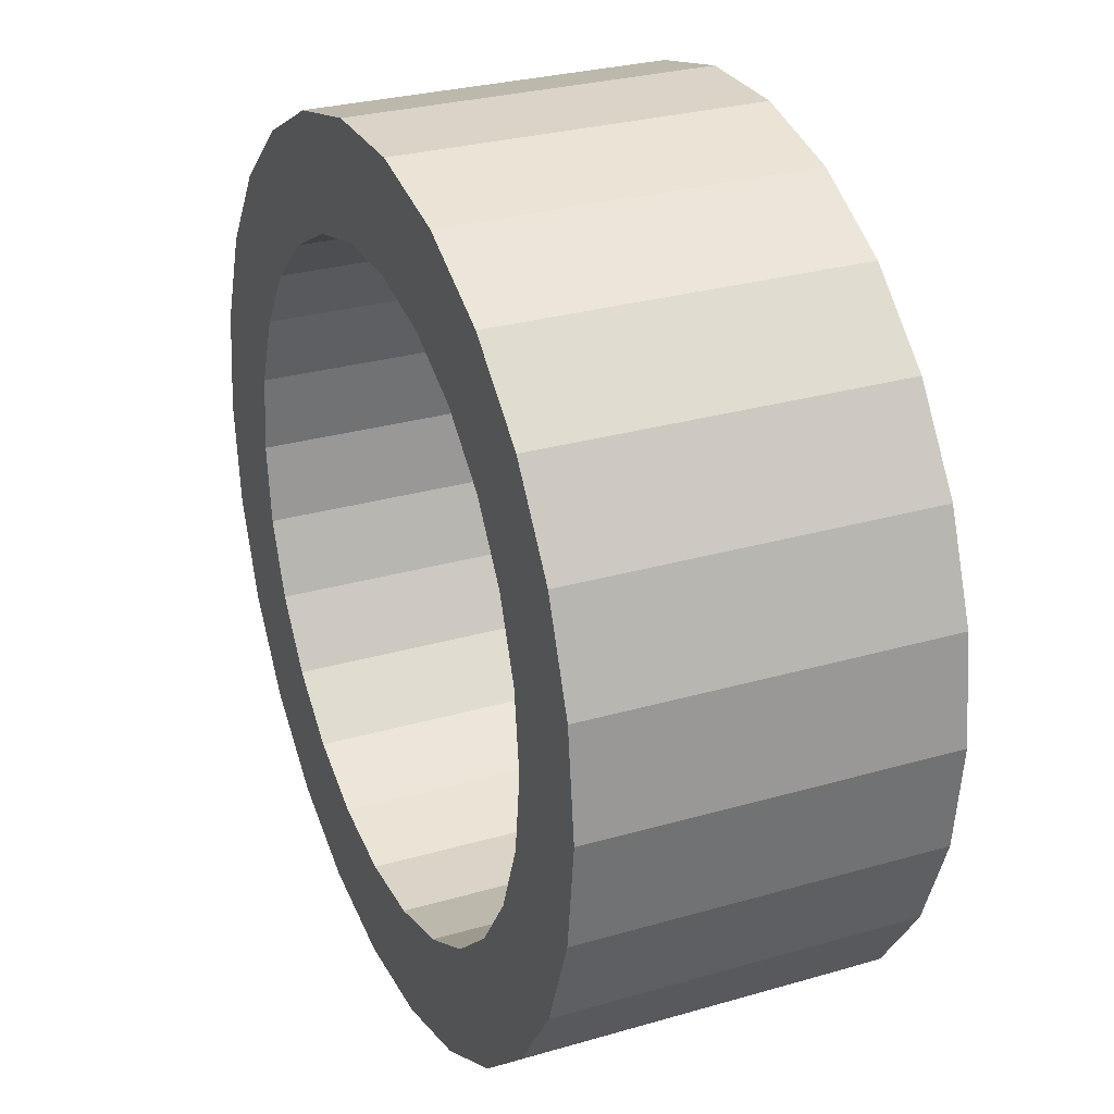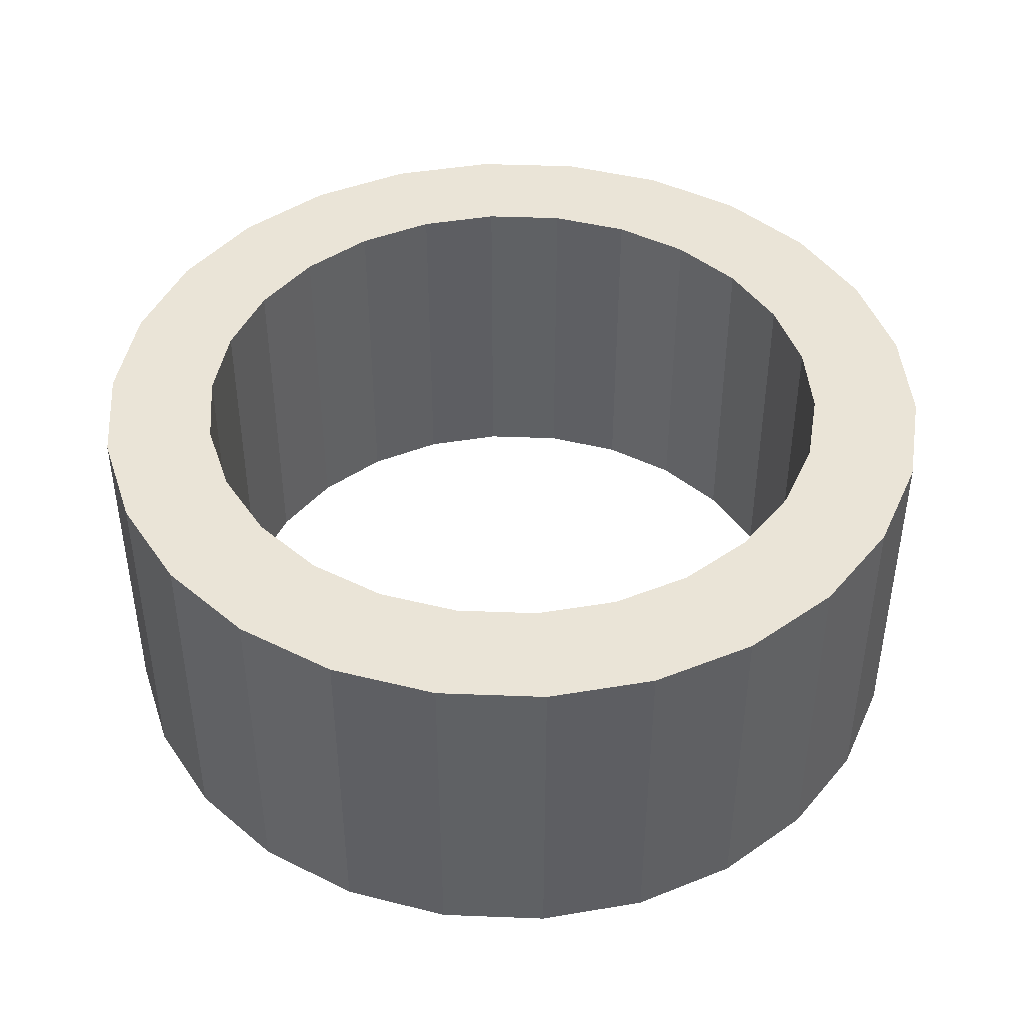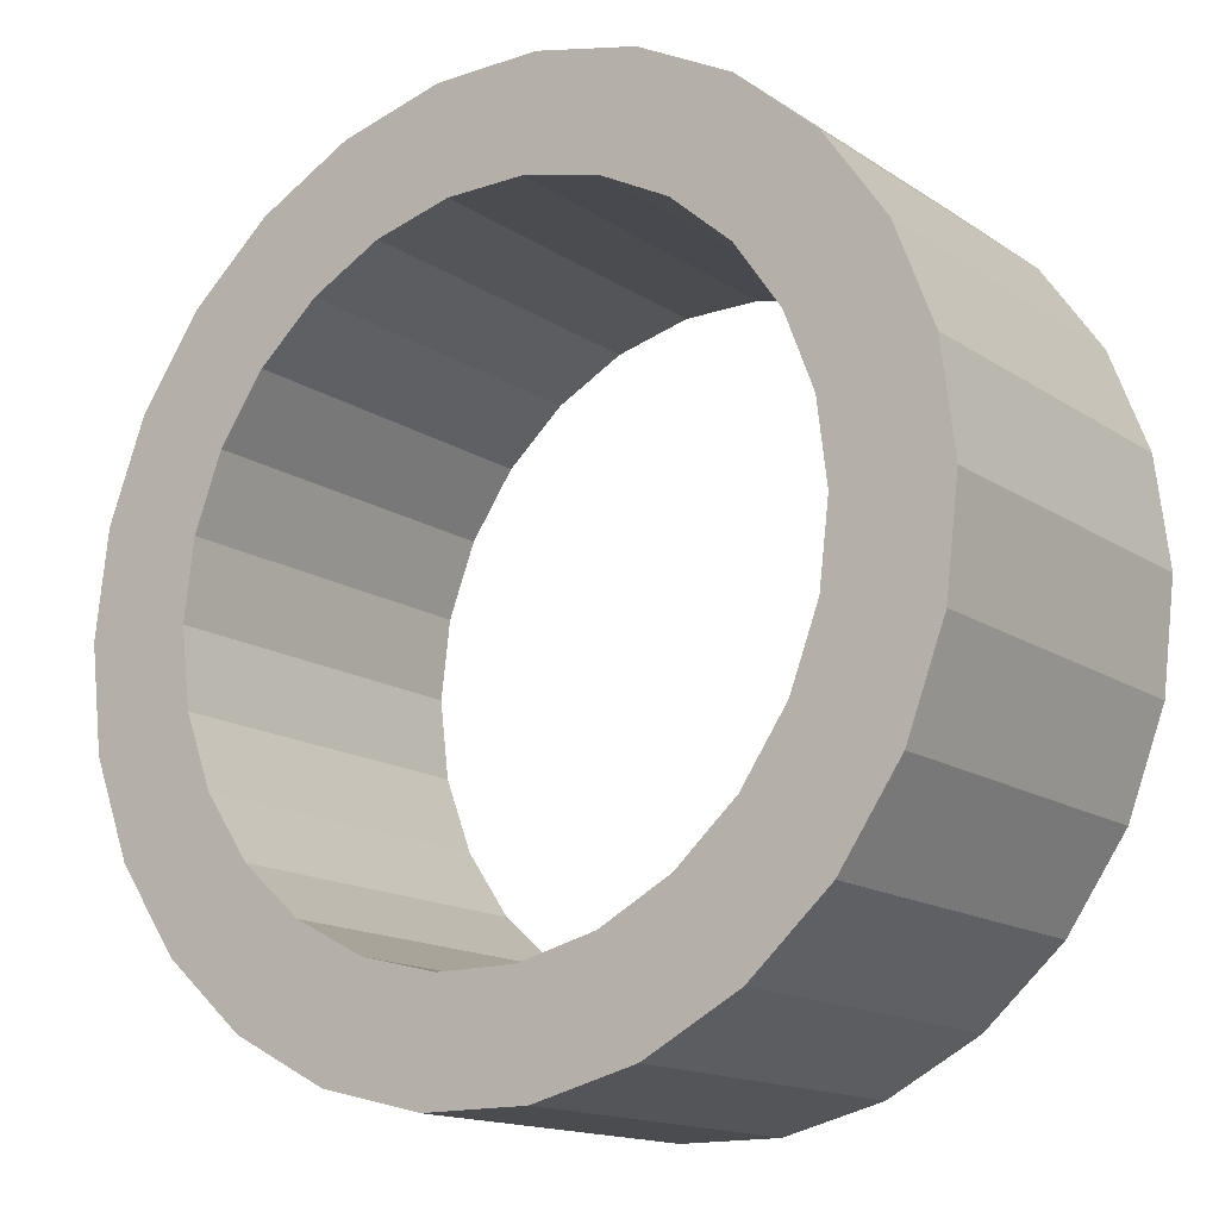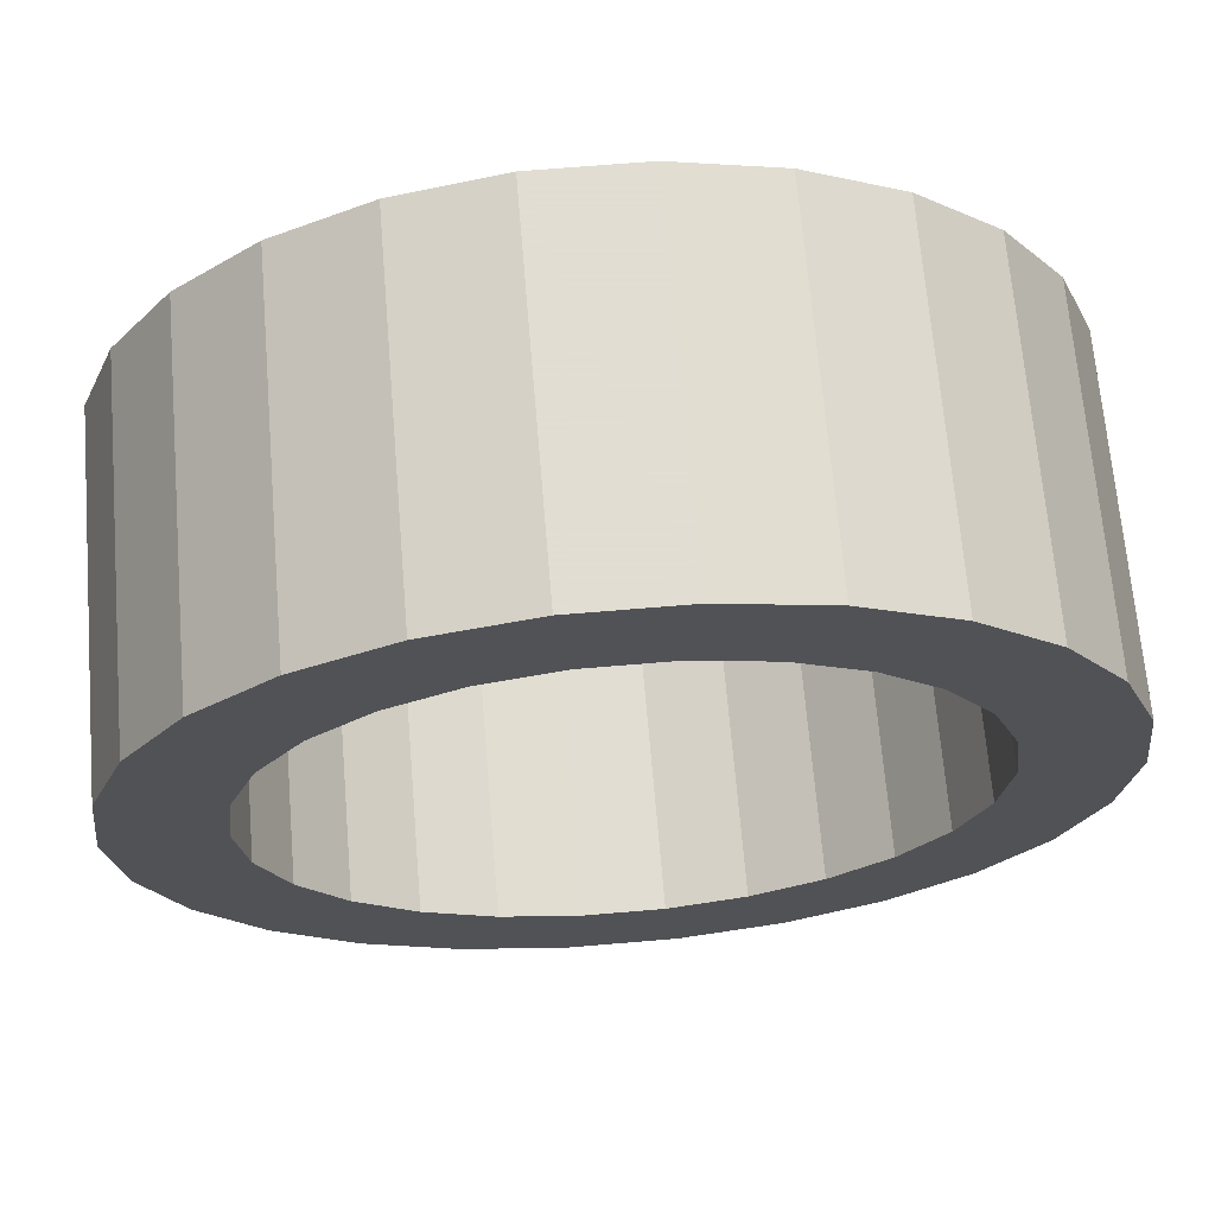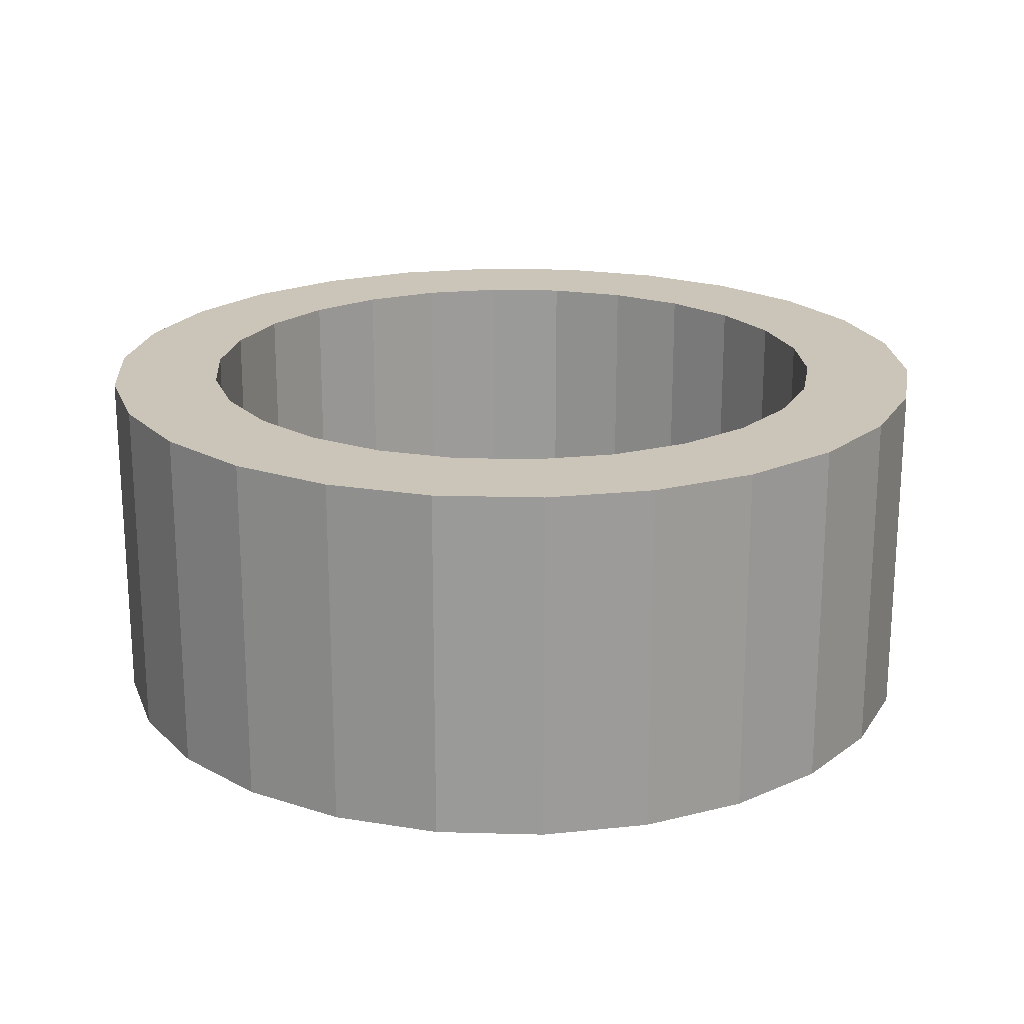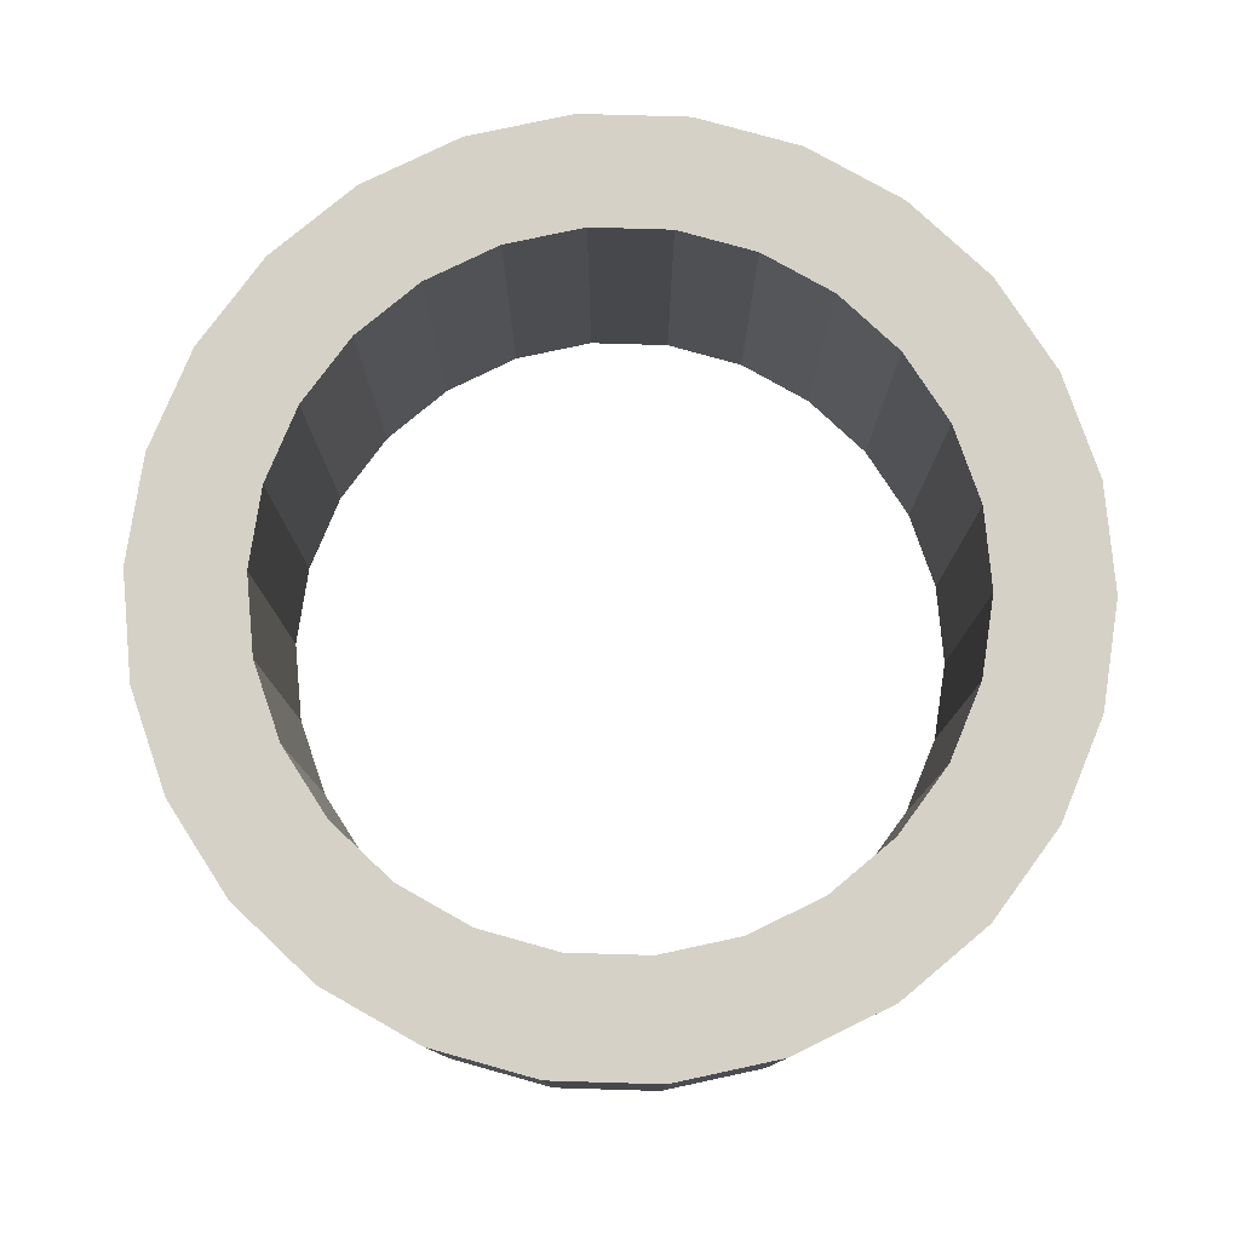
<metadata>
{"format":"obj","ext":"obj","renderer":"f3d","projection":"perspective","resolution":1024,"background":"white","views":[{"elev":28.5,"azim":66.4,"up":"+Y"},{"elev":43.8,"azim":30.3,"up":"+Z"},{"elev":-15.1,"azim":-144.0,"up":"+Y"},{"elev":68.1,"azim":175.2,"up":"+Y"},{"elev":20.4,"azim":30.6,"up":"+Z"},{"elev":78.9,"azim":57.1,"up":"+Z"}]}
</metadata>
<code>
v 0.8265 0 -0.4446
v 1.101 0 -0.4446
v 1.101 0 0.4446
v 0.8265 0 0.4446
v 0.8025 0.1978 -0.4446
v 1.069 0.2636 -0.4446
v 1.069 0.2636 0.4446
v 0.8025 0.1978 0.4446
v 0.7319 0.3841 -0.4446
v 0.9751 0.5118 -0.4446
v 0.9751 0.5118 0.4446
v 0.7319 0.3841 0.4446
v 0.6187 0.5481 -0.4446
v 0.8243 0.7303 -0.4446
v 0.8243 0.7303 0.4446
v 0.6187 0.5481 0.4446
v 0.4695 0.6802 -0.4446
v 0.6256 0.9063 -0.4446
v 0.6256 0.9063 0.4446
v 0.4695 0.6802 0.4446
v 0.2931 0.7728 -0.4446
v 0.3905 1.03 -0.4446
v 0.3905 1.03 0.4446
v 0.2931 0.7728 0.4446
v 0.09963 0.8205 -0.4446
v 0.1327 1.093 -0.4446
v 0.1327 1.093 0.4446
v 0.09963 0.8205 0.4446
v -0.09963 0.8205 -0.4446
v -0.1327 1.093 -0.4446
v -0.1327 1.093 0.4446
v -0.09963 0.8205 0.4446
v -0.2931 0.7728 -0.4446
v -0.3905 1.03 -0.4446
v -0.3905 1.03 0.4446
v -0.2931 0.7728 0.4446
v -0.4695 0.6802 -0.4446
v -0.6256 0.9063 -0.4446
v -0.6256 0.9063 0.4446
v -0.4695 0.6802 0.4446
v -0.6187 0.5481 -0.4446
v -0.8243 0.7303 -0.4446
v -0.8243 0.7303 0.4446
v -0.6187 0.5481 0.4446
v -0.7319 0.3841 -0.4446
v -0.9751 0.5118 -0.4446
v -0.9751 0.5118 0.4446
v -0.7319 0.3841 0.4446
v -0.8025 0.1978 -0.4446
v -1.069 0.2636 -0.4446
v -1.069 0.2636 0.4446
v -0.8025 0.1978 0.4446
v -0.8265 0 -0.4446
v -1.101 0 -0.4446
v -1.101 0 0.4446
v -0.8265 0 0.4446
v -0.8025 -0.1978 -0.4446
v -1.069 -0.2636 -0.4446
v -1.069 -0.2636 0.4446
v -0.8025 -0.1978 0.4446
v -0.7319 -0.3841 -0.4446
v -0.9751 -0.5118 -0.4446
v -0.9751 -0.5118 0.4446
v -0.7319 -0.3841 0.4446
v -0.6187 -0.5481 -0.4446
v -0.8243 -0.7303 -0.4446
v -0.8243 -0.7303 0.4446
v -0.6187 -0.5481 0.4446
v -0.4695 -0.6802 -0.4446
v -0.6256 -0.9063 -0.4446
v -0.6256 -0.9063 0.4446
v -0.4695 -0.6802 0.4446
v -0.2931 -0.7728 -0.4446
v -0.3905 -1.03 -0.4446
v -0.3905 -1.03 0.4446
v -0.2931 -0.7728 0.4446
v -0.09963 -0.8205 -0.4446
v -0.1327 -1.093 -0.4446
v -0.1327 -1.093 0.4446
v -0.09963 -0.8205 0.4446
v 0.09963 -0.8205 -0.4446
v 0.1327 -1.093 -0.4446
v 0.1327 -1.093 0.4446
v 0.09963 -0.8205 0.4446
v 0.2931 -0.7728 -0.4446
v 0.3905 -1.03 -0.4446
v 0.3905 -1.03 0.4446
v 0.2931 -0.7728 0.4446
v 0.4695 -0.6802 -0.4446
v 0.6256 -0.9063 -0.4446
v 0.6256 -0.9063 0.4446
v 0.4695 -0.6802 0.4446
v 0.6187 -0.5481 -0.4446
v 0.8243 -0.7303 -0.4446
v 0.8243 -0.7303 0.4446
v 0.6187 -0.5481 0.4446
v 0.7319 -0.3841 -0.4446
v 0.9751 -0.5118 -0.4446
v 0.9751 -0.5118 0.4446
v 0.7319 -0.3841 0.4446
v 0.8025 -0.1978 -0.4446
v 1.069 -0.2636 -0.4446
v 1.069 -0.2636 0.4446
v 0.8025 -0.1978 0.4446
f 1 5 2
f 2 5 6
f 2 6 3
f 3 6 7
f 3 7 4
f 4 7 8
f 4 8 1
f 1 8 5
f 5 9 6
f 6 9 10
f 6 10 7
f 7 10 11
f 7 11 8
f 8 11 12
f 8 12 5
f 5 12 9
f 9 13 10
f 10 13 14
f 10 14 11
f 11 14 15
f 11 15 12
f 12 15 16
f 12 16 9
f 9 16 13
f 13 17 14
f 14 17 18
f 14 18 15
f 15 18 19
f 15 19 16
f 16 19 20
f 16 20 13
f 13 20 17
f 17 21 18
f 18 21 22
f 18 22 19
f 19 22 23
f 19 23 20
f 20 23 24
f 20 24 17
f 17 24 21
f 21 25 22
f 22 25 26
f 22 26 23
f 23 26 27
f 23 27 24
f 24 27 28
f 24 28 21
f 21 28 25
f 25 29 26
f 26 29 30
f 26 30 27
f 27 30 31
f 27 31 28
f 28 31 32
f 28 32 25
f 25 32 29
f 29 33 30
f 30 33 34
f 30 34 31
f 31 34 35
f 31 35 32
f 32 35 36
f 32 36 29
f 29 36 33
f 33 37 34
f 34 37 38
f 34 38 35
f 35 38 39
f 35 39 36
f 36 39 40
f 36 40 33
f 33 40 37
f 37 41 38
f 38 41 42
f 38 42 39
f 39 42 43
f 39 43 40
f 40 43 44
f 40 44 37
f 37 44 41
f 41 45 42
f 42 45 46
f 42 46 43
f 43 46 47
f 43 47 44
f 44 47 48
f 44 48 41
f 41 48 45
f 45 49 46
f 46 49 50
f 46 50 47
f 47 50 51
f 47 51 48
f 48 51 52
f 48 52 45
f 45 52 49
f 49 53 50
f 50 53 54
f 50 54 51
f 51 54 55
f 51 55 52
f 52 55 56
f 52 56 49
f 49 56 53
f 53 57 54
f 54 57 58
f 54 58 55
f 55 58 59
f 55 59 56
f 56 59 60
f 56 60 53
f 53 60 57
f 57 61 58
f 58 61 62
f 58 62 59
f 59 62 63
f 59 63 60
f 60 63 64
f 60 64 57
f 57 64 61
f 61 65 62
f 62 65 66
f 62 66 63
f 63 66 67
f 63 67 64
f 64 67 68
f 64 68 61
f 61 68 65
f 65 69 66
f 66 69 70
f 66 70 67
f 67 70 71
f 67 71 68
f 68 71 72
f 68 72 65
f 65 72 69
f 69 73 70
f 70 73 74
f 70 74 71
f 71 74 75
f 71 75 72
f 72 75 76
f 72 76 69
f 69 76 73
f 73 77 74
f 74 77 78
f 74 78 75
f 75 78 79
f 75 79 76
f 76 79 80
f 76 80 73
f 73 80 77
f 77 81 78
f 78 81 82
f 78 82 79
f 79 82 83
f 79 83 80
f 80 83 84
f 80 84 77
f 77 84 81
f 81 85 82
f 82 85 86
f 82 86 83
f 83 86 87
f 83 87 84
f 84 87 88
f 84 88 81
f 81 88 85
f 85 89 86
f 86 89 90
f 86 90 87
f 87 90 91
f 87 91 88
f 88 91 92
f 88 92 85
f 85 92 89
f 89 93 90
f 90 93 94
f 90 94 91
f 91 94 95
f 91 95 92
f 92 95 96
f 92 96 89
f 89 96 93
f 93 97 94
f 94 97 98
f 94 98 95
f 95 98 99
f 95 99 96
f 96 99 100
f 96 100 93
f 93 100 97
f 97 101 98
f 98 101 102
f 98 102 99
f 99 102 103
f 99 103 100
f 100 103 104
f 100 104 97
f 97 104 101
f 101 1 102
f 102 1 2
f 102 2 103
f 103 2 3
f 103 3 104
f 104 3 4
f 104 4 101
f 101 4 1

</code>
